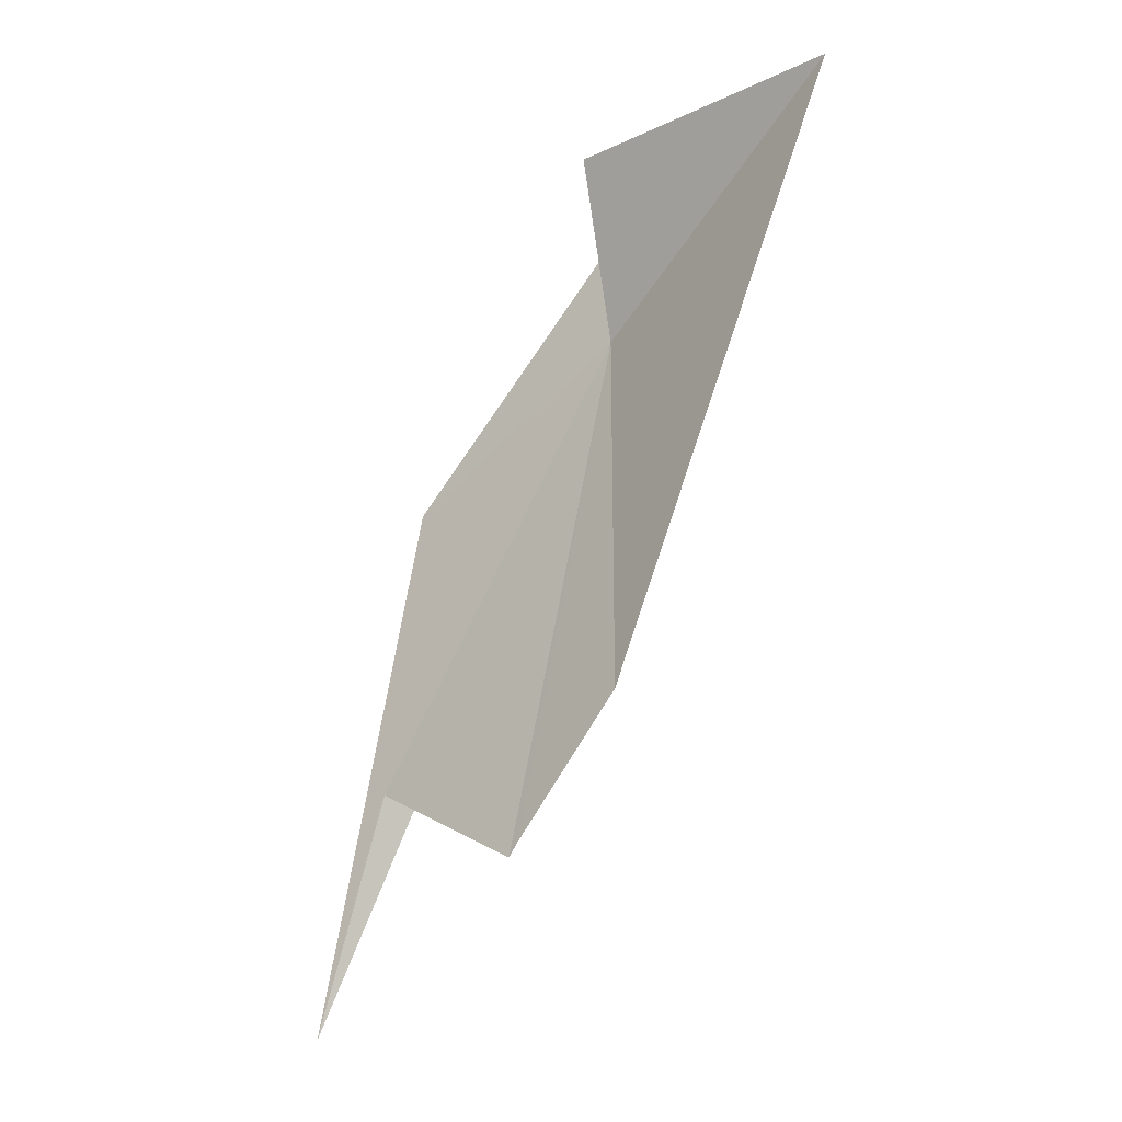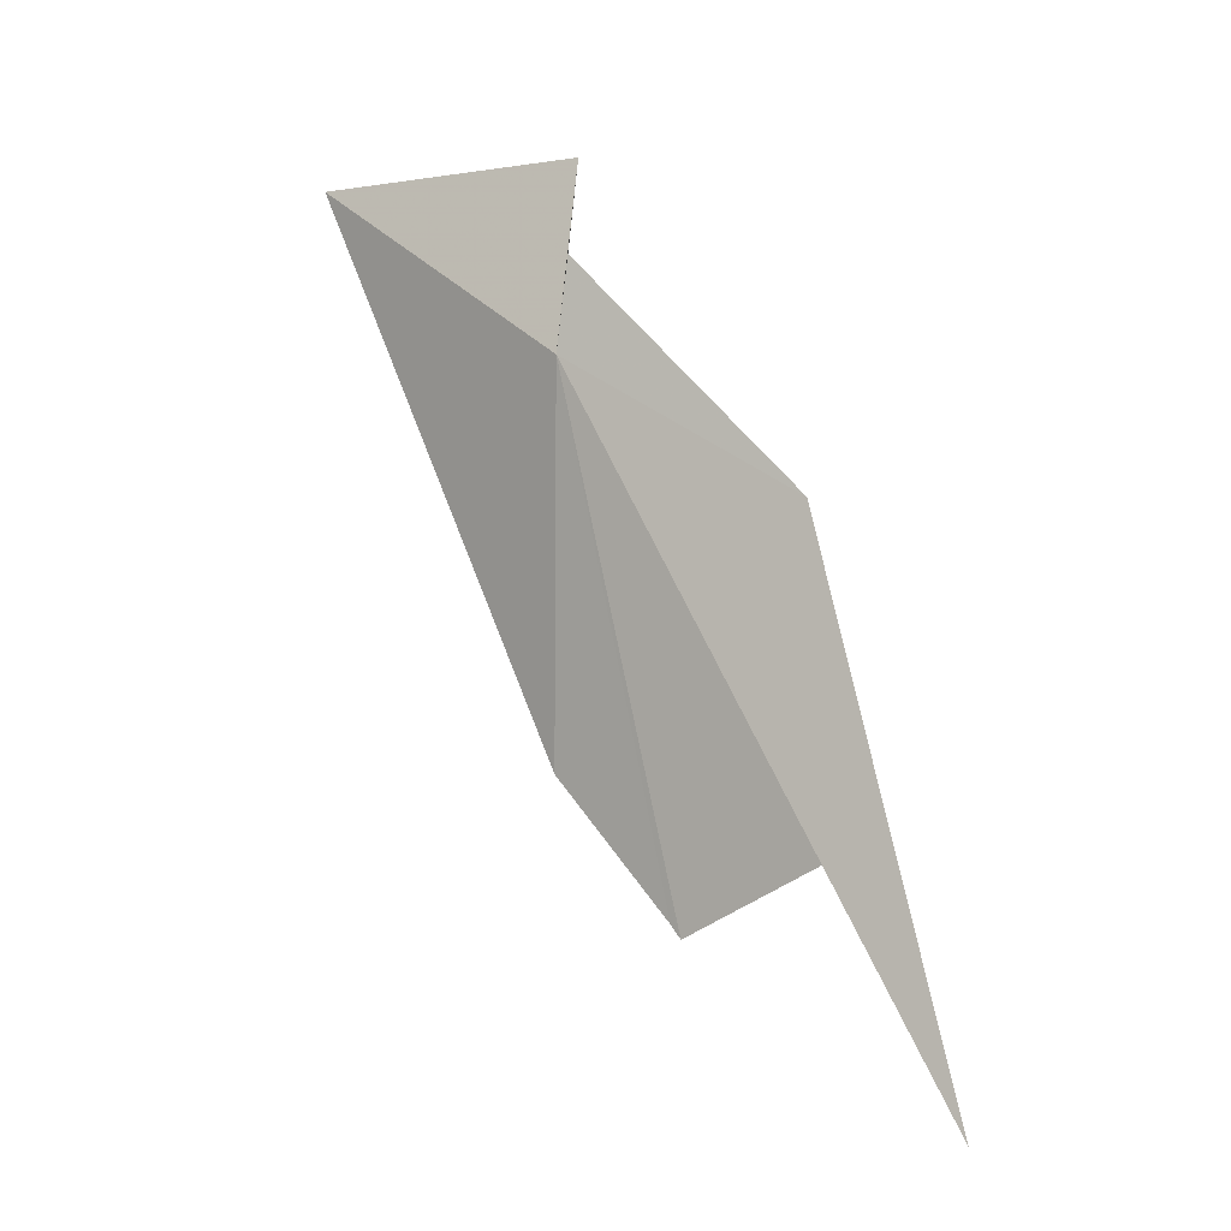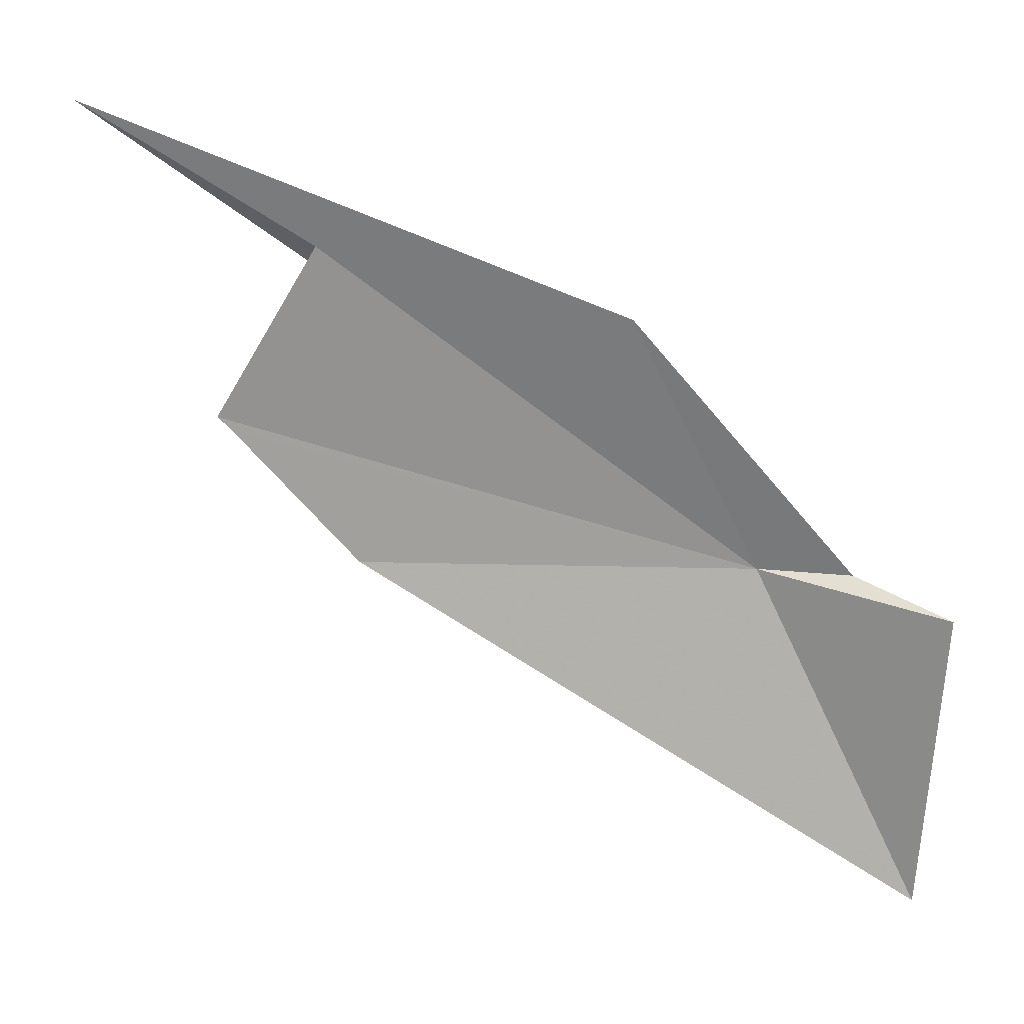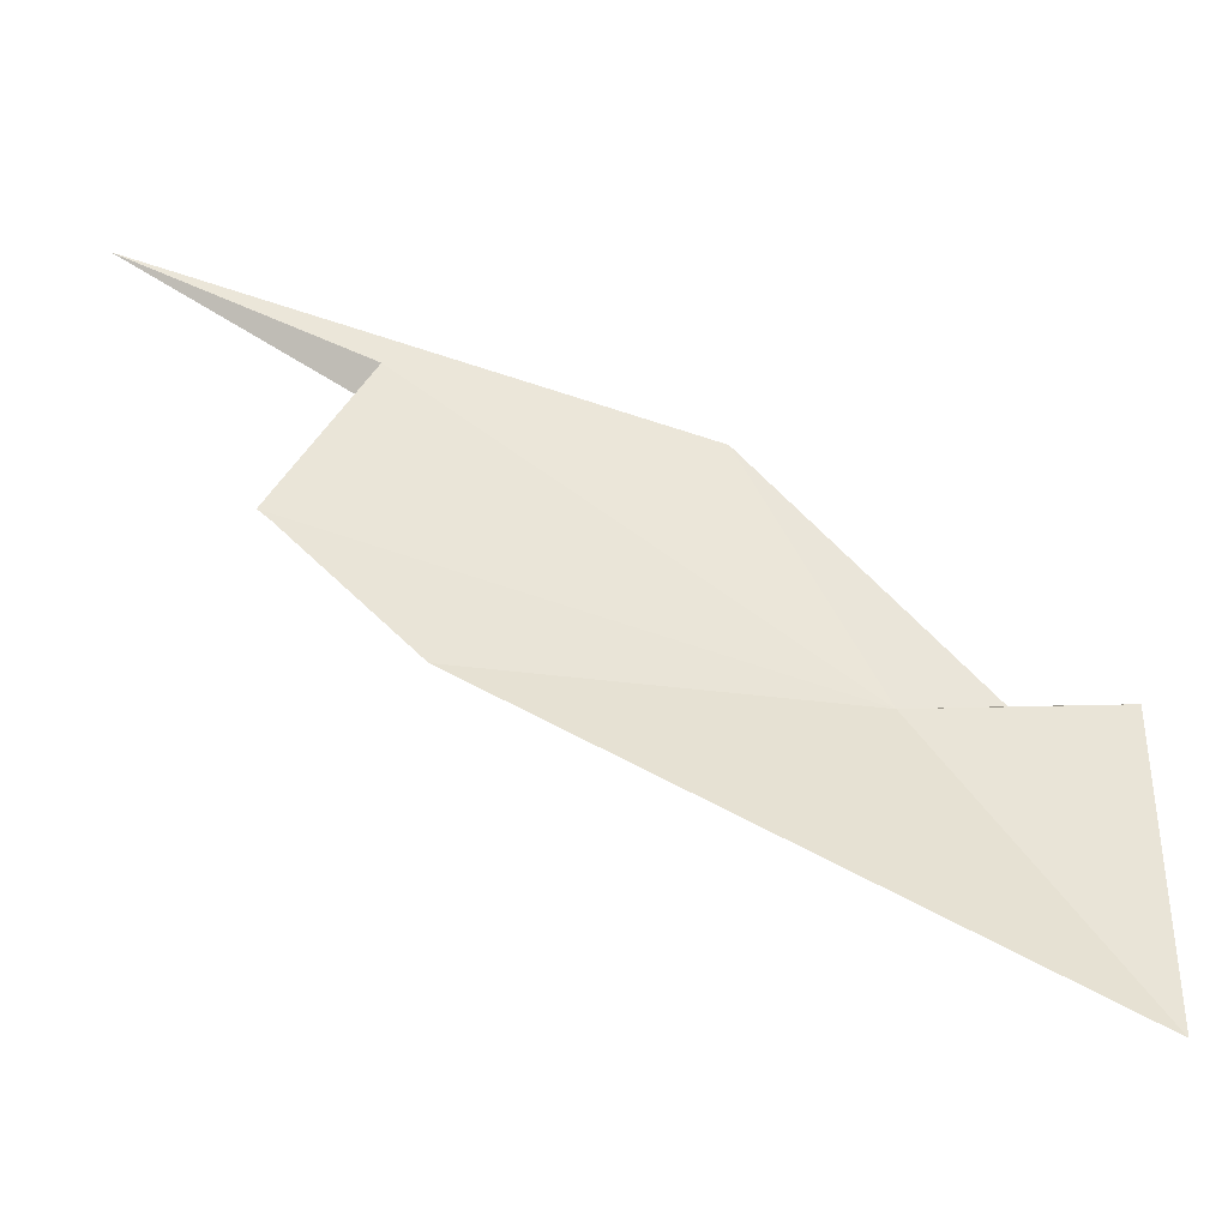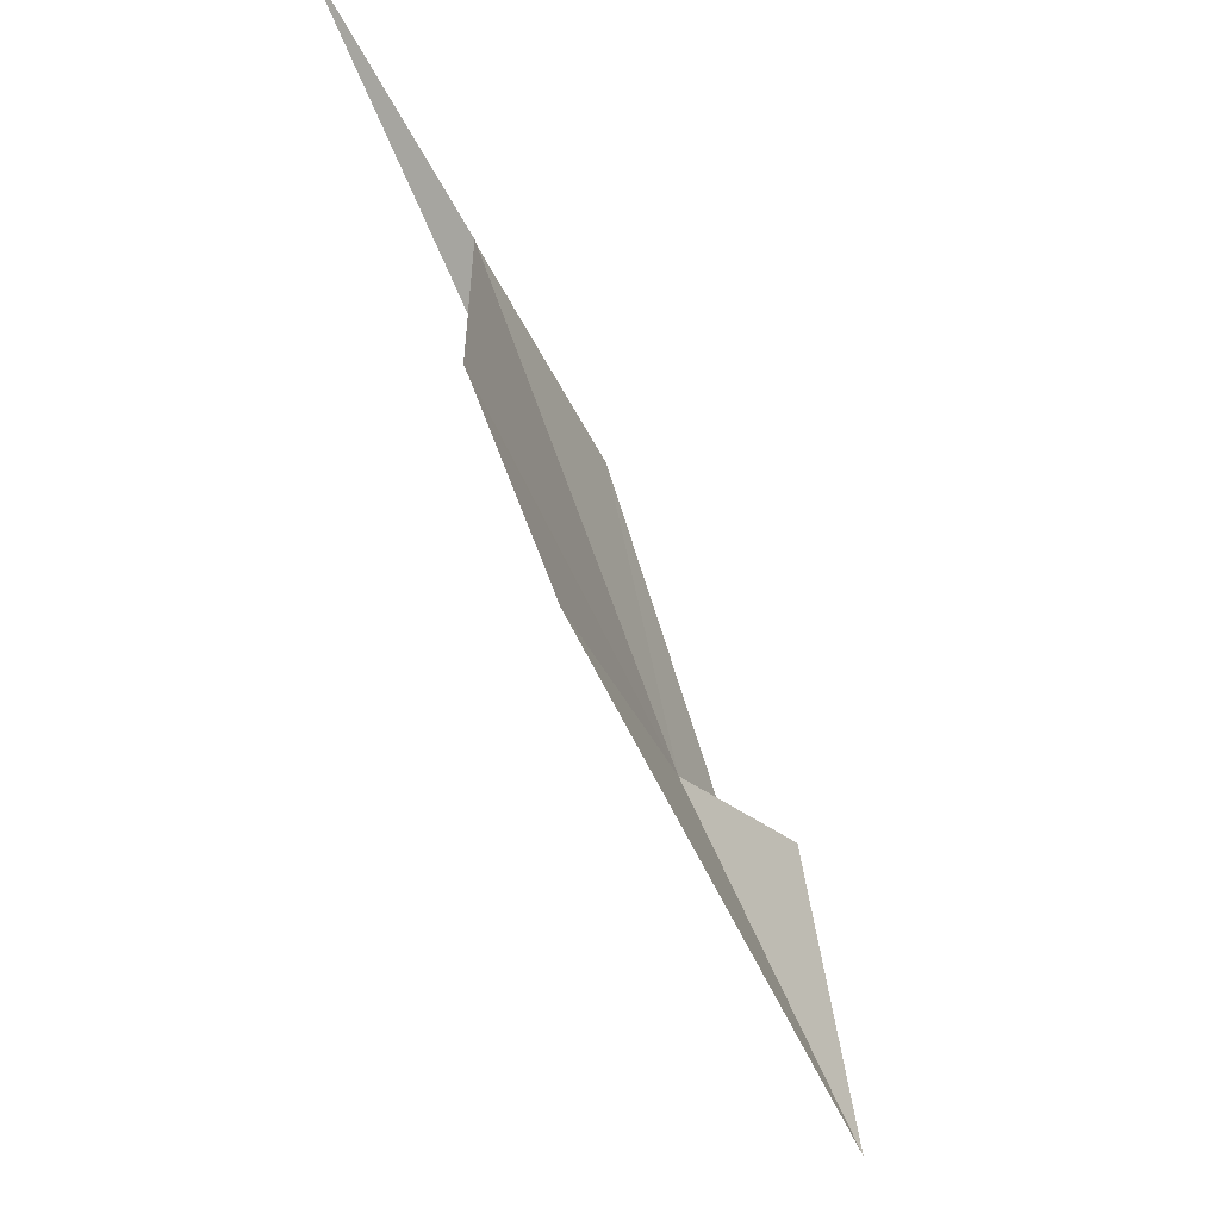
<metadata>
{"format":"obj","ext":"obj","renderer":"f3d","projection":"perspective","resolution":1024,"background":"white","views":[{"elev":-23.6,"azim":120.8,"up":"+Y"},{"elev":3.6,"azim":-67.4,"up":"+Y"},{"elev":32.2,"azim":95.8,"up":"+Z"},{"elev":-27.6,"azim":77.0,"up":"+Z"},{"elev":-24.5,"azim":16.6,"up":"+Z"}]}
</metadata>
<code>
v -26.54 88.66 14.83
v -26.22 79.76 14.64
v -23.85 92.61 7.823
v -25.07 92.92 14.71
v -26.26 90.77 14.98
v -26.94 76.57 17.8
v -26.88 76.86 17.55
v -27.62 78.84 21.75
v -28.86 73.48 24.37
v -27.19 85.71 20.56
f 1 3 2
f 1 5 4
f 1 7 6
f 1 8 9
f 1 10 5
f 1 9 10
f 1 4 3
f 1 2 7
f 1 6 8

</code>
